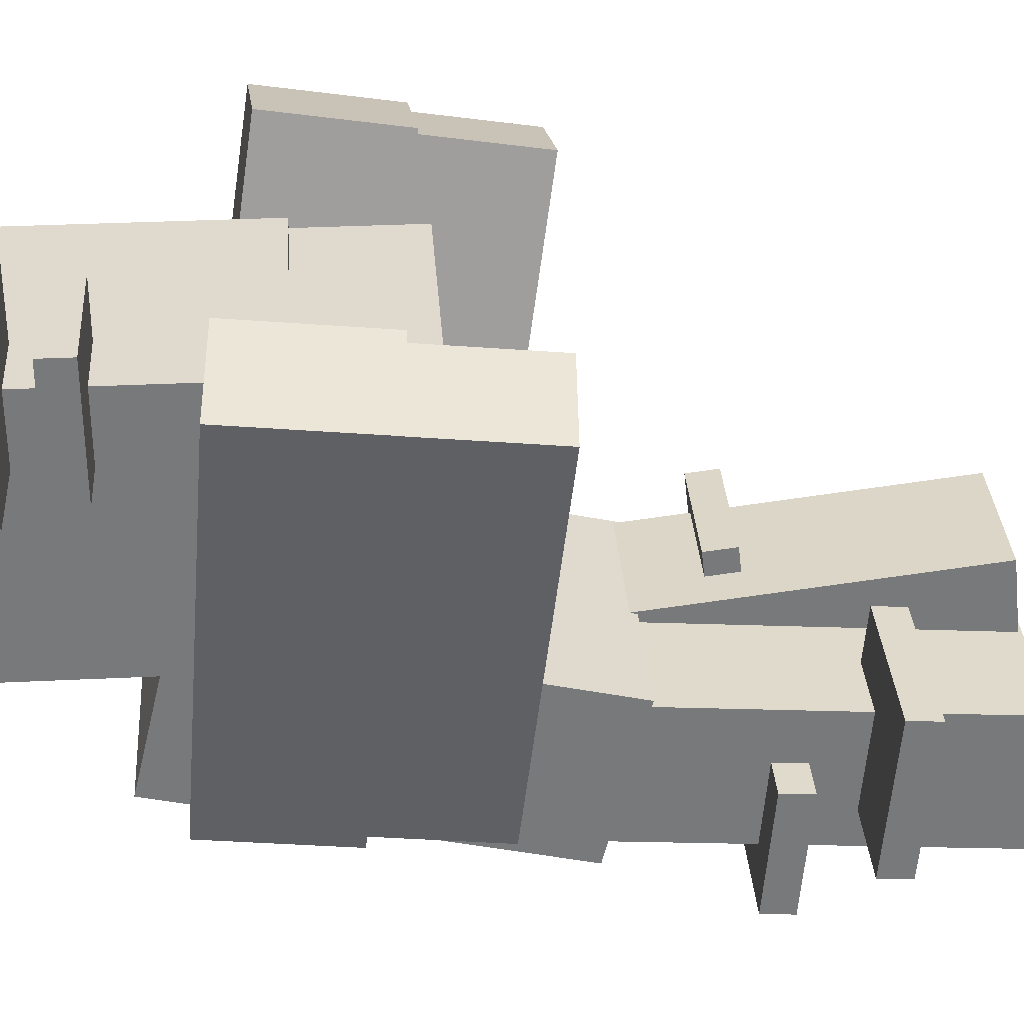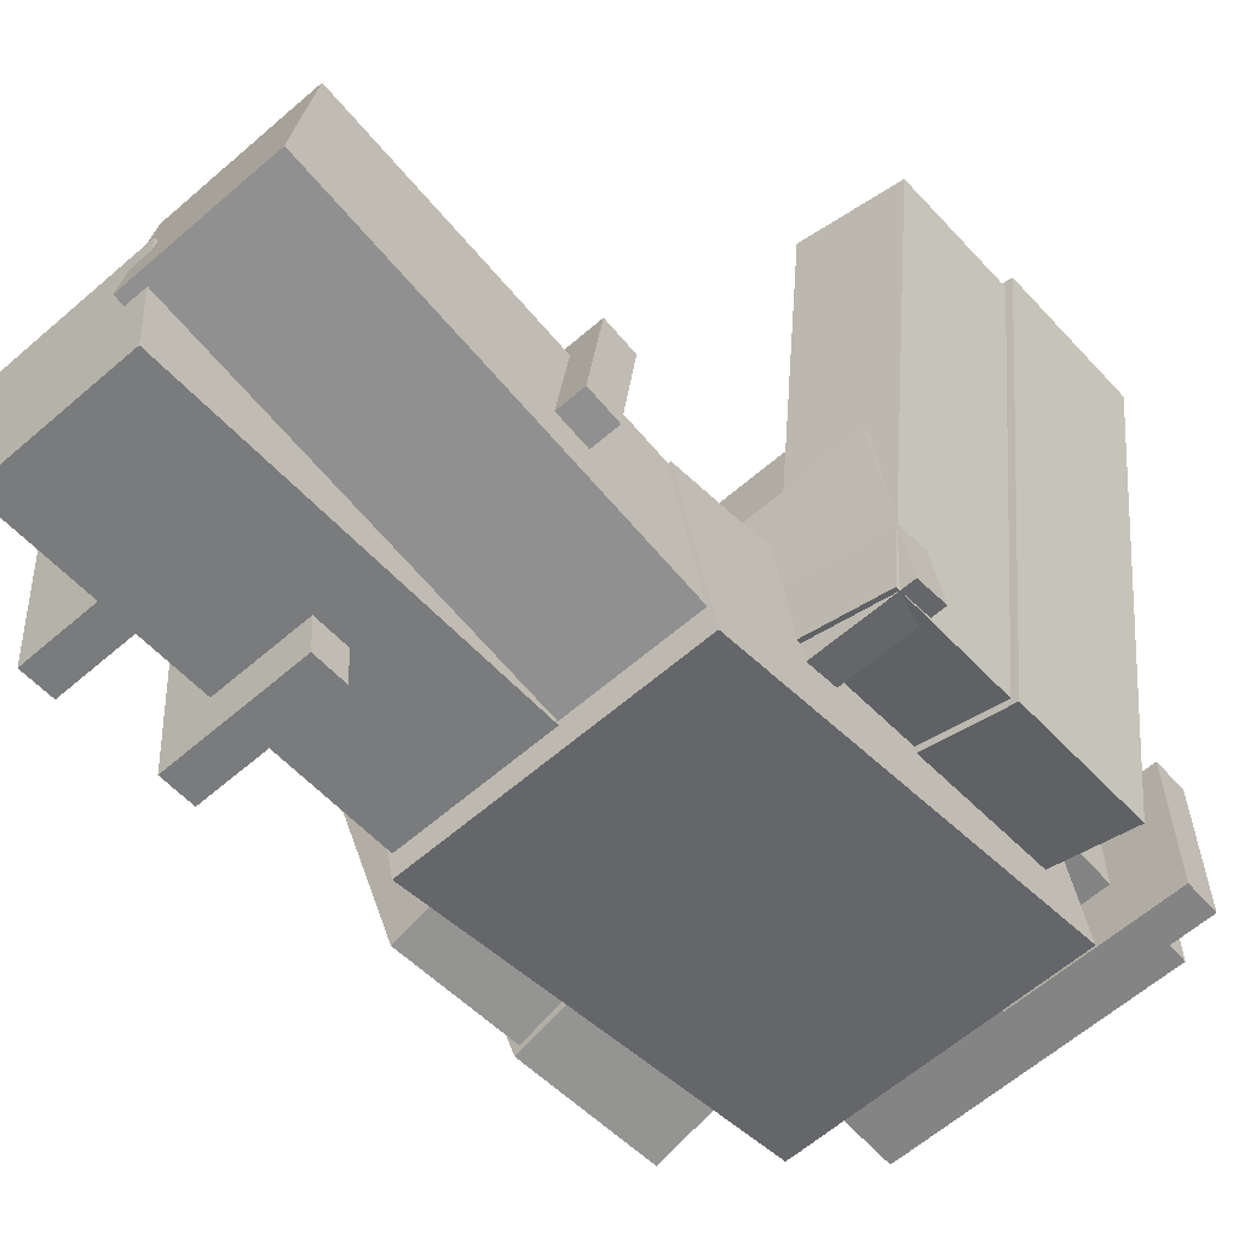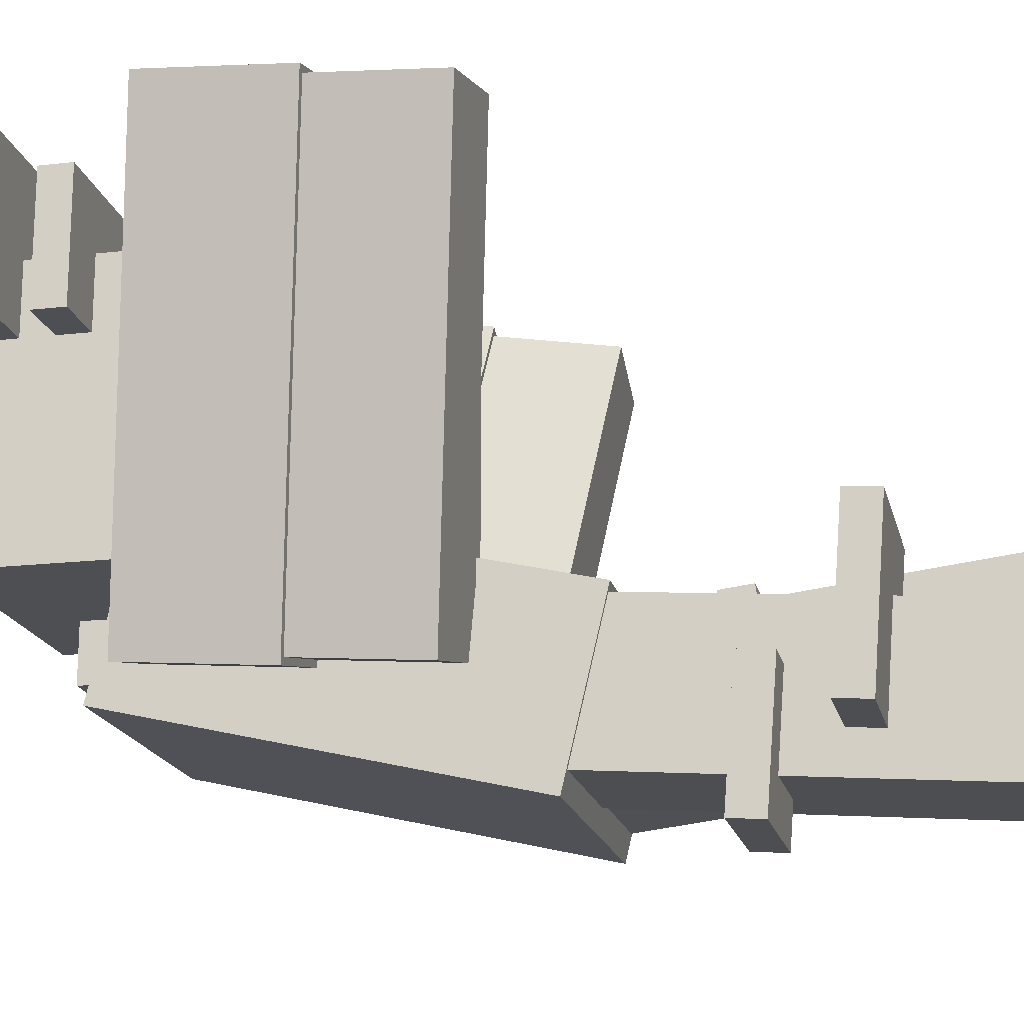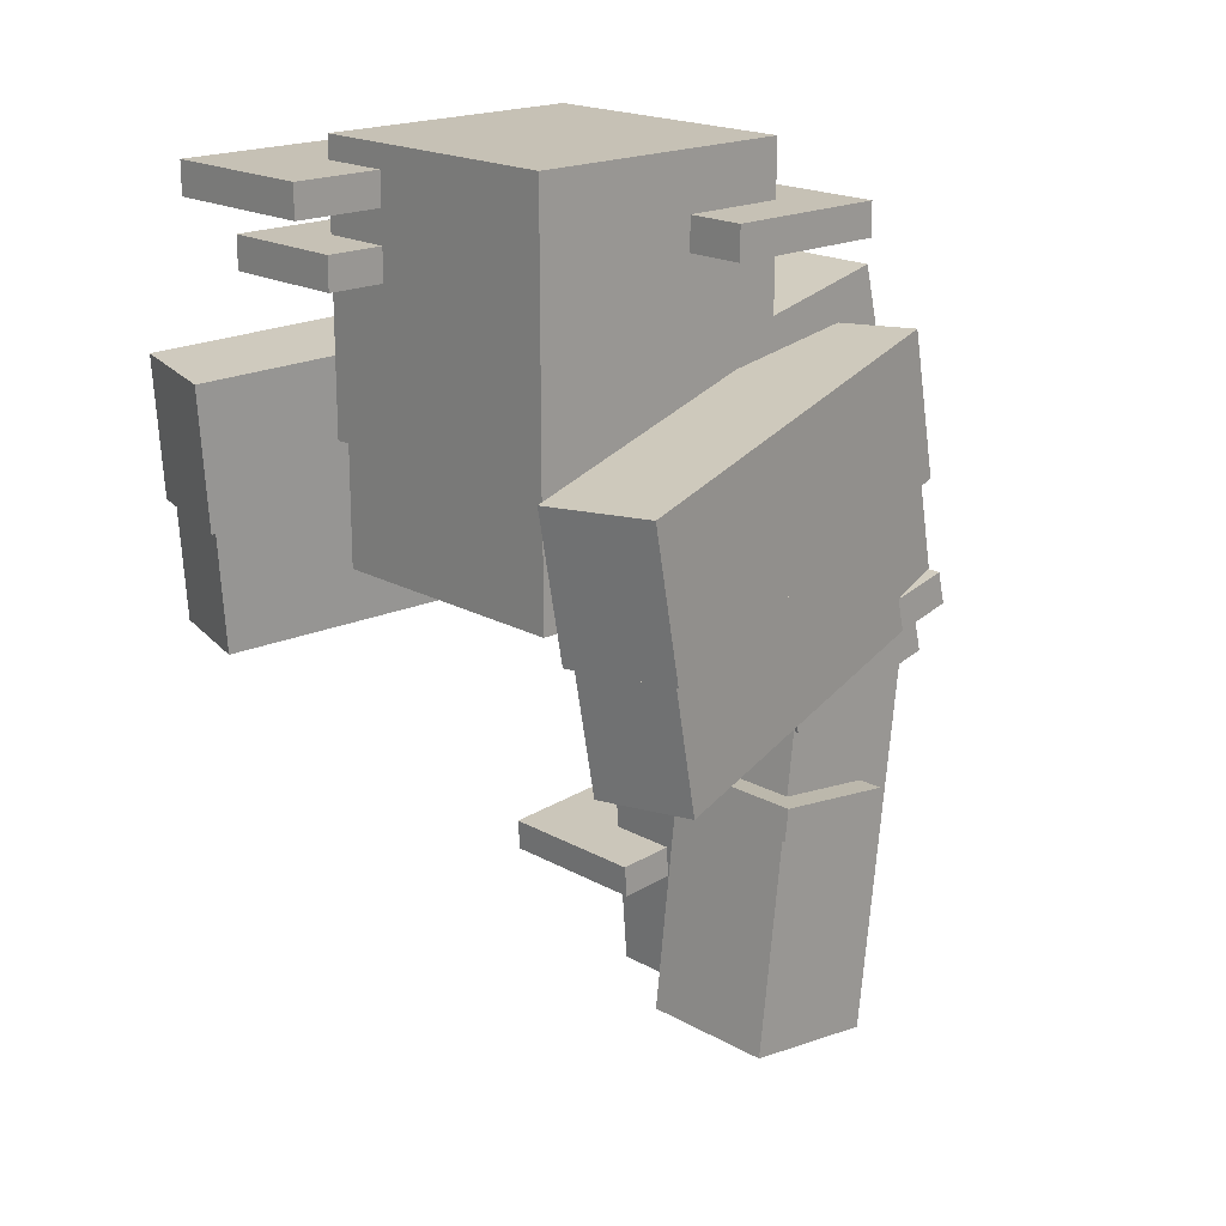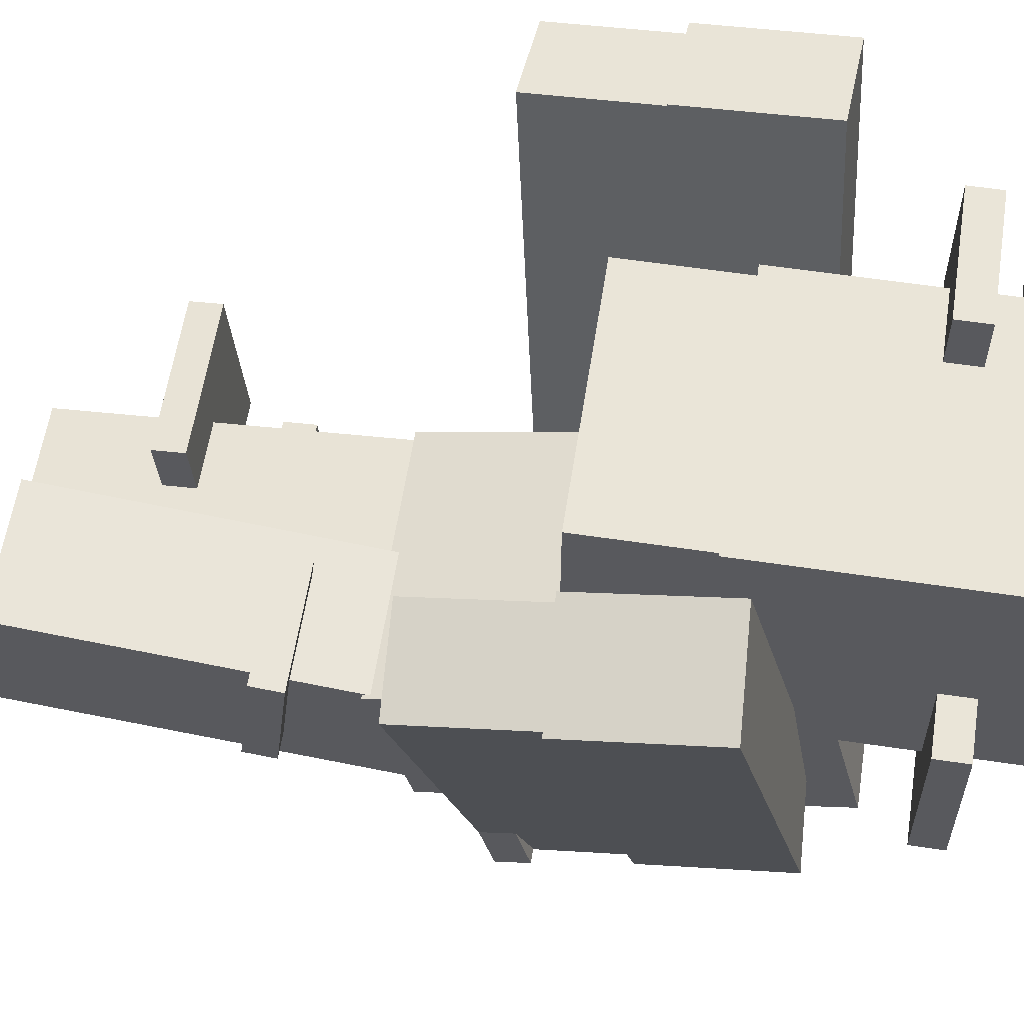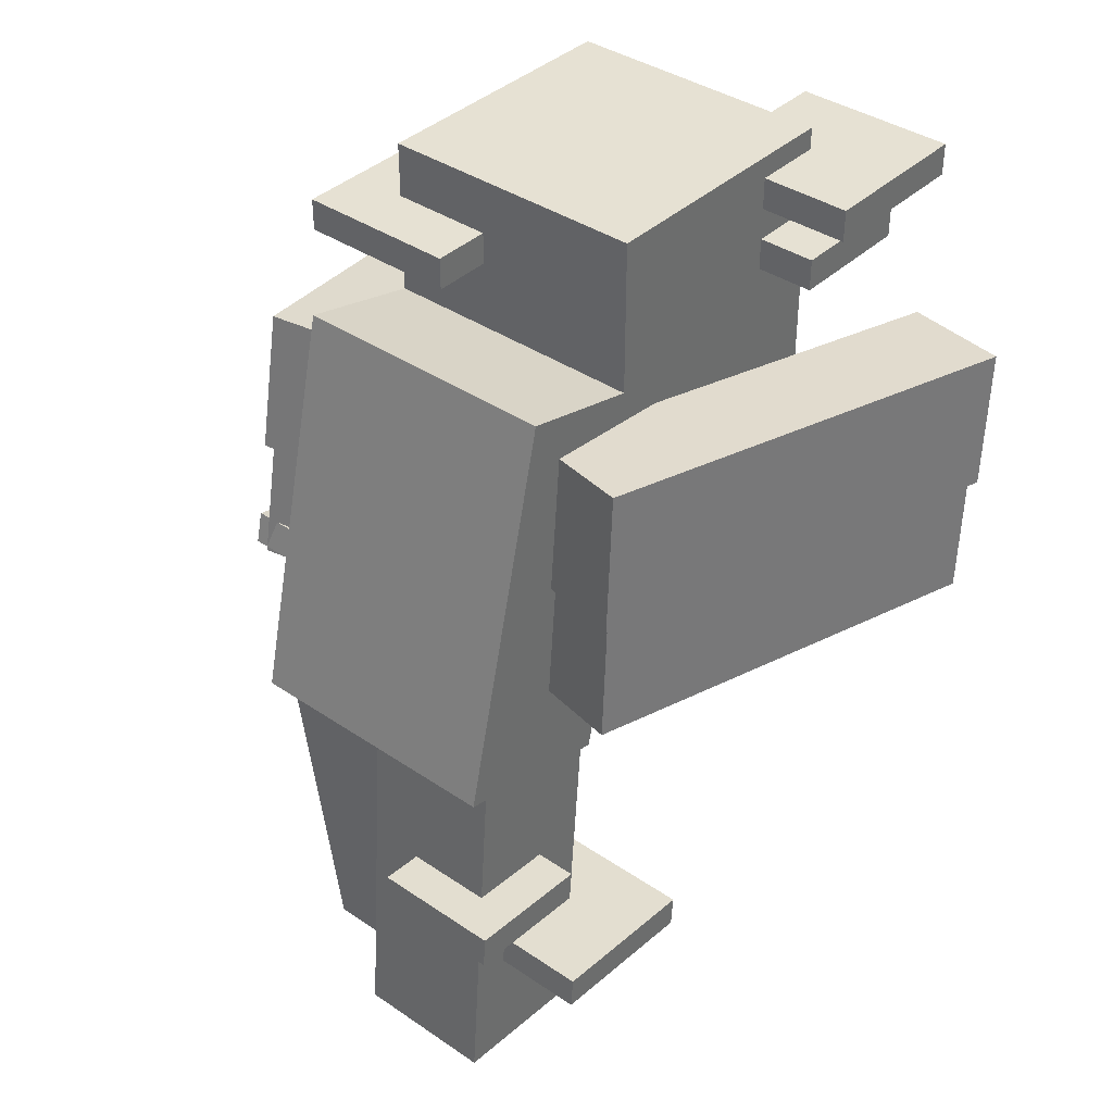
<metadata>
{"format":"obj","ext":"obj","renderer":"f3d","projection":"perspective","resolution":1024,"background":"white","views":[{"elev":32.6,"azim":-93.9,"up":"+Z"},{"elev":-61.4,"azim":41.5,"up":"+Z"},{"elev":-18.0,"azim":-77.3,"up":"+Z"},{"elev":18.8,"azim":46.8,"up":"+Y"},{"elev":59.0,"azim":98.8,"up":"+Z"},{"elev":38.6,"azim":-139.5,"up":"+Y"}]}
</metadata>
<code>
o Body
v 0.1217 0.9519 0.01946
v 0.1217 0.8972 0.006386
v 0.1217 0.8996 0.2383
v 0.1217 0.8449 0.2252
v 0.3467 0.8996 0.2383
v 0.3467 0.8449 0.2252
v 0.3467 0.9519 0.01946
v 0.3467 0.8972 0.006386
v 0.1217 0.8555 -0.0614
v 0.1217 0.8008 -0.07447
v 0.1217 0.7902 0.2122
v 0.1217 0.7355 0.1991
v 0.403 0.7902 0.2122
v 0.403 0.7355 0.1991
v 0.403 0.8555 -0.0614
v 0.403 0.8008 -0.07447
v -0.227 1.326 -0.0472
v -0.227 0.648 -0.2093
v -0.227 1.256 0.2482
v -0.227 0.5774 0.08612
v 0.2455 1.256 0.2482
v 0.2455 0.5774 0.08612
v 0.2455 1.326 -0.0472
v 0.2455 0.648 -0.2093
v -0.2158 1.313 -0.03887
v -0.2158 0.6563 -0.1958
v -0.2158 1.247 0.2347
v -0.2158 0.5909 0.07779
v 0.2342 1.247 0.2347
v 0.2342 0.5909 0.07779
v 0.2342 1.313 -0.03887
v 0.2342 0.6563 -0.1958
f 1 2 3
f 2 4 3
f 5 6 7
f 6 8 7
f 5 7 3
f 7 1 3
f 8 6 2
f 6 4 2
f 7 8 1
f 8 2 1
f 3 4 5
f 4 6 5
f 9 10 11
f 10 12 11
f 13 14 15
f 14 16 15
f 13 15 11
f 15 9 11
f 16 14 10
f 14 12 10
f 15 16 9
f 16 10 9
f 11 12 13
f 12 14 13
f 17 18 19
f 18 20 19
f 21 22 23
f 22 24 23
f 21 23 19
f 23 17 19
f 24 22 18
f 22 20 18
f 23 24 17
f 24 18 17
f 19 20 21
f 20 22 21
f 25 26 27
f 26 28 27
f 29 30 31
f 30 32 31
f 29 31 27
f 31 25 27
f 32 30 26
f 30 28 26
f 31 32 25
f 32 26 25
f 27 28 29
f 28 30 29
o Head
v -0.3283 1.396 0.5125
v -0.3283 1.34 0.5125
v -0.3283 1.396 0.7375
v -0.3283 1.34 0.7375
v -0.1033 1.396 0.7375
v -0.1033 1.34 0.7375
v -0.1033 1.396 0.5125
v -0.1033 1.34 0.5125
v -0.3845 1.509 0.5125
v -0.3845 1.452 0.5125
v -0.3845 1.509 0.7938
v -0.3845 1.452 0.7938
v -0.1033 1.509 0.7938
v -0.1033 1.452 0.7938
v -0.1033 1.509 0.5125
v -0.1033 1.452 0.5125
v 0.06549 1.452 0.06251
v 0.06549 1.396 0.06251
v 0.06549 1.452 0.3438
v 0.06549 1.396 0.3438
v 0.3467 1.452 0.3438
v 0.3467 1.396 0.3438
v 0.3467 1.452 0.06251
v 0.3467 1.396 0.06251
v -0.227 1.548 0.1638
v -0.227 1.075 0.1638
v -0.227 1.548 0.6363
v -0.227 1.075 0.6363
v 0.2455 1.548 0.6363
v 0.2455 1.075 0.6363
v 0.2455 1.548 0.1638
v 0.2455 1.075 0.1638
v -0.2158 1.092 0.175
v -0.2158 0.8673 0.175
v -0.2158 1.092 0.625
v -0.2158 0.8673 0.625
v 0.2342 1.092 0.625
v 0.2342 0.8673 0.625
v 0.2342 1.092 0.175
v 0.2342 0.8673 0.175
v -0.2158 1.542 0.175
v -0.2158 1.092 0.175
v -0.2158 1.542 0.625
v -0.2158 1.092 0.625
v 0.2342 1.542 0.625
v 0.2342 1.092 0.625
v 0.2342 1.542 0.175
v 0.2342 1.092 0.175
f 33 34 35
f 34 36 35
f 37 38 39
f 38 40 39
f 37 39 35
f 39 33 35
f 40 38 34
f 38 36 34
f 39 40 33
f 40 34 33
f 35 36 37
f 36 38 37
f 41 42 43
f 42 44 43
f 45 46 47
f 46 48 47
f 45 47 43
f 47 41 43
f 48 46 42
f 46 44 42
f 47 48 41
f 48 42 41
f 43 44 45
f 44 46 45
f 49 50 51
f 50 52 51
f 53 54 55
f 54 56 55
f 53 55 51
f 55 49 51
f 56 54 50
f 54 52 50
f 55 56 49
f 56 50 49
f 51 52 53
f 52 54 53
f 57 58 59
f 58 60 59
f 61 62 63
f 62 64 63
f 61 63 59
f 63 57 59
f 64 62 58
f 62 60 58
f 63 64 57
f 64 58 57
f 59 60 61
f 60 62 61
f 65 66 67
f 66 68 67
f 69 70 71
f 70 72 71
f 69 71 67
f 71 65 67
f 72 70 66
f 70 68 66
f 71 72 65
f 72 66 65
f 67 68 69
f 68 70 69
f 73 74 75
f 74 76 75
f 77 78 79
f 78 80 79
f 77 79 75
f 79 73 75
f 80 78 74
f 78 76 74
f 79 80 73
f 80 74 73
f 75 76 77
f 76 78 77
o LeftArm
v 0.1982 0.9966 -0.01052
v 0.3729 0.8788 0.7132
v 0.1941 1.241 0.0302
v 0.3689 1.123 0.7539
v 0.3801 1.251 -0.01304
v 0.5549 1.133 0.7107
v 0.3842 1.007 -0.05376
v 0.559 0.8891 0.6699
v 0.2153 0.7846 -0.03744
v 0.3848 0.6703 0.6646
v 0.2116 1.007 -0.000416
v 0.3811 0.8922 0.7017
v 0.3757 1.016 -0.03856
v 0.5452 0.9014 0.6635
v 0.3794 0.7937 -0.07558
v 0.5489 0.6795 0.6265
v 0.2116 1.007 -0.000416
v 0.3811 0.8922 0.7017
v 0.2078 1.228 0.0366
v 0.3774 1.114 0.7387
v 0.372 1.238 -0.001544
v 0.5415 1.123 0.7005
v 0.3757 1.016 -0.03856
v 0.5452 0.9014 0.6635
f 81 82 83
f 82 84 83
f 85 86 87
f 86 88 87
f 85 87 83
f 87 81 83
f 88 86 82
f 86 84 82
f 87 88 81
f 88 82 81
f 83 84 85
f 84 86 85
f 89 90 91
f 90 92 91
f 93 94 95
f 94 96 95
f 93 95 91
f 95 89 91
f 96 94 90
f 94 92 90
f 95 96 89
f 96 90 89
f 91 92 93
f 92 94 93
f 97 98 99
f 98 100 99
f 101 102 103
f 102 104 103
f 101 103 99
f 103 97 99
f 104 102 98
f 102 100 98
f 103 104 97
f 104 98 97
f 99 100 101
f 100 102 101
o RightArm
v -0.3682 0.9962 -0.04564
v -0.5544 0.9324 0.7401
v -0.3596 1.243 -0.02361
v -0.5458 1.179 0.7621
v -0.1736 1.232 0.01963
v -0.3598 1.168 0.8054
v -0.1822 0.9859 -0.002409
v -0.3684 0.9221 0.7833
v -0.3672 0.7819 -0.05122
v -0.5482 0.7199 0.7127
v -0.3595 1.006 -0.03119
v -0.5405 0.9439 0.7327
v -0.1953 0.9968 0.006962
v -0.3763 0.9347 0.7709
v -0.2031 0.7728 -0.01307
v -0.3841 0.7108 0.7508
v -0.3595 1.006 -0.03119
v -0.5405 0.9439 0.7327
v -0.3517 1.23 -0.01115
v -0.5327 1.168 0.7528
v -0.1875 1.221 0.02699
v -0.3685 1.159 0.7909
v -0.1953 0.9968 0.006962
v -0.3763 0.9347 0.7709
f 105 106 107
f 106 108 107
f 109 110 111
f 110 112 111
f 109 111 107
f 111 105 107
f 112 110 106
f 110 108 106
f 111 112 105
f 112 106 105
f 107 108 109
f 108 110 109
f 113 114 115
f 114 116 115
f 117 118 119
f 118 120 119
f 117 119 115
f 119 113 115
f 120 118 114
f 118 116 114
f 119 120 113
f 120 114 113
f 115 116 117
f 116 118 117
f 121 122 123
f 122 124 123
f 125 126 127
f 126 128 127
f 125 127 123
f 127 121 123
f 128 126 122
f 126 124 122
f 127 128 121
f 128 122 121
f 123 124 125
f 124 126 125
o LeftLeg
v 0.05987 0.4483 -0.07544
v 0.05987 0.3924 -0.06886
v 0.05987 0.4746 0.148
v 0.05987 0.4188 0.1546
v 0.2849 0.4746 0.148
v 0.2849 0.4188 0.1546
v 0.2849 0.4483 -0.07544
v 0.2849 0.3924 -0.06886
v -0.007633 0.675 -0.1701
v -0.007633 -0.01768 -0.08851
v -0.007633 0.704 0.07567
v -0.007633 0.01129 0.1573
v 0.2399 0.704 0.07567
v 0.2399 0.01129 0.1573
v 0.2399 0.675 -0.1701
v 0.2399 -0.01768 -0.08851
v 0.003617 0.6652 -0.1576
v 0.003617 -0.005187 -0.07865
v 0.003617 0.6915 0.06582
v 0.003617 0.02114 0.1448
v 0.2286 0.6915 0.06582
v 0.2286 0.02114 0.1448
v 0.2286 0.6652 -0.1576
v 0.2286 -0.005187 -0.07865
f 129 130 131
f 130 132 131
f 133 134 135
f 134 136 135
f 133 135 131
f 135 129 131
f 136 134 130
f 134 132 130
f 135 136 129
f 136 130 129
f 131 132 133
f 132 134 133
f 137 138 139
f 138 140 139
f 141 142 143
f 142 144 143
f 141 143 139
f 143 137 139
f 144 142 138
f 142 140 138
f 143 144 137
f 144 138 137
f 139 140 141
f 140 142 141
f 145 146 147
f 146 148 147
f 149 150 151
f 150 152 151
f 149 151 147
f 151 145 147
f 152 150 146
f 150 148 146
f 151 152 145
f 152 146 145
f 147 148 149
f 148 150 149
o RightLeg
v -0.3789 0.2676 -0.1336
v -0.3789 0.2115 -0.138
v -0.3789 0.2457 0.1468
v -0.3789 0.1896 0.1424
v -0.09763 0.2457 0.1468
v -0.09763 0.1896 0.1424
v -0.09763 0.2676 -0.1336
v -0.09763 0.2115 -0.138
v -0.2945 0.4188 -0.2628
v -0.2945 0.3627 -0.2672
v -0.2945 0.4012 -0.03853
v -0.2945 0.3451 -0.04293
v -0.06951 0.4012 -0.03853
v -0.06951 0.3451 -0.04293
v -0.06951 0.4188 -0.2628
v -0.06951 0.3627 -0.2672
v -0.2214 0.7047 -0.1671
v -0.2214 0.009325 -0.2216
v -0.2214 0.6854 0.07965
v -0.2214 -0.01001 0.02516
v 0.02612 0.6854 0.07965
v 0.02612 -0.01001 0.02516
v 0.02612 0.7047 -0.1671
v 0.02612 0.009325 -0.2216
v -0.2101 0.6926 -0.1568
v -0.2101 0.01966 -0.2095
v -0.2101 0.675 0.06755
v -0.2101 0.002086 0.01483
v 0.01487 0.675 0.06755
v 0.01487 0.002086 0.01483
v 0.01487 0.6926 -0.1568
v 0.01487 0.01966 -0.2095
f 153 154 155
f 154 156 155
f 157 158 159
f 158 160 159
f 157 159 155
f 159 153 155
f 160 158 154
f 158 156 154
f 159 160 153
f 160 154 153
f 155 156 157
f 156 158 157
f 161 162 163
f 162 164 163
f 165 166 167
f 166 168 167
f 165 167 163
f 167 161 163
f 168 166 162
f 166 164 162
f 167 168 161
f 168 162 161
f 163 164 165
f 164 166 165
f 169 170 171
f 170 172 171
f 173 174 175
f 174 176 175
f 173 175 171
f 175 169 171
f 176 174 170
f 174 172 170
f 175 176 169
f 176 170 169
f 171 172 173
f 172 174 173
f 177 178 179
f 178 180 179
f 181 182 183
f 182 184 183
f 181 183 179
f 183 177 179
f 184 182 178
f 182 180 178
f 183 184 177
f 184 178 177
f 179 180 181
f 180 182 181

</code>
